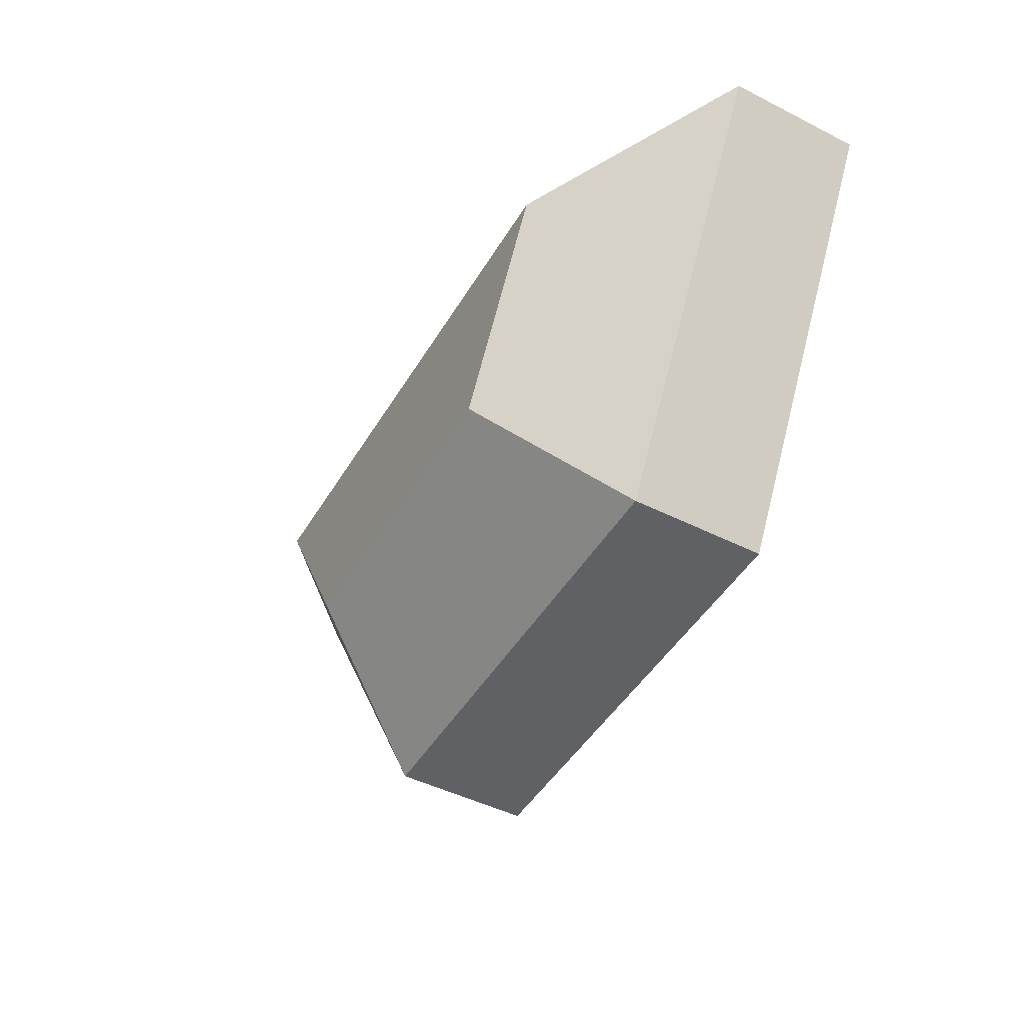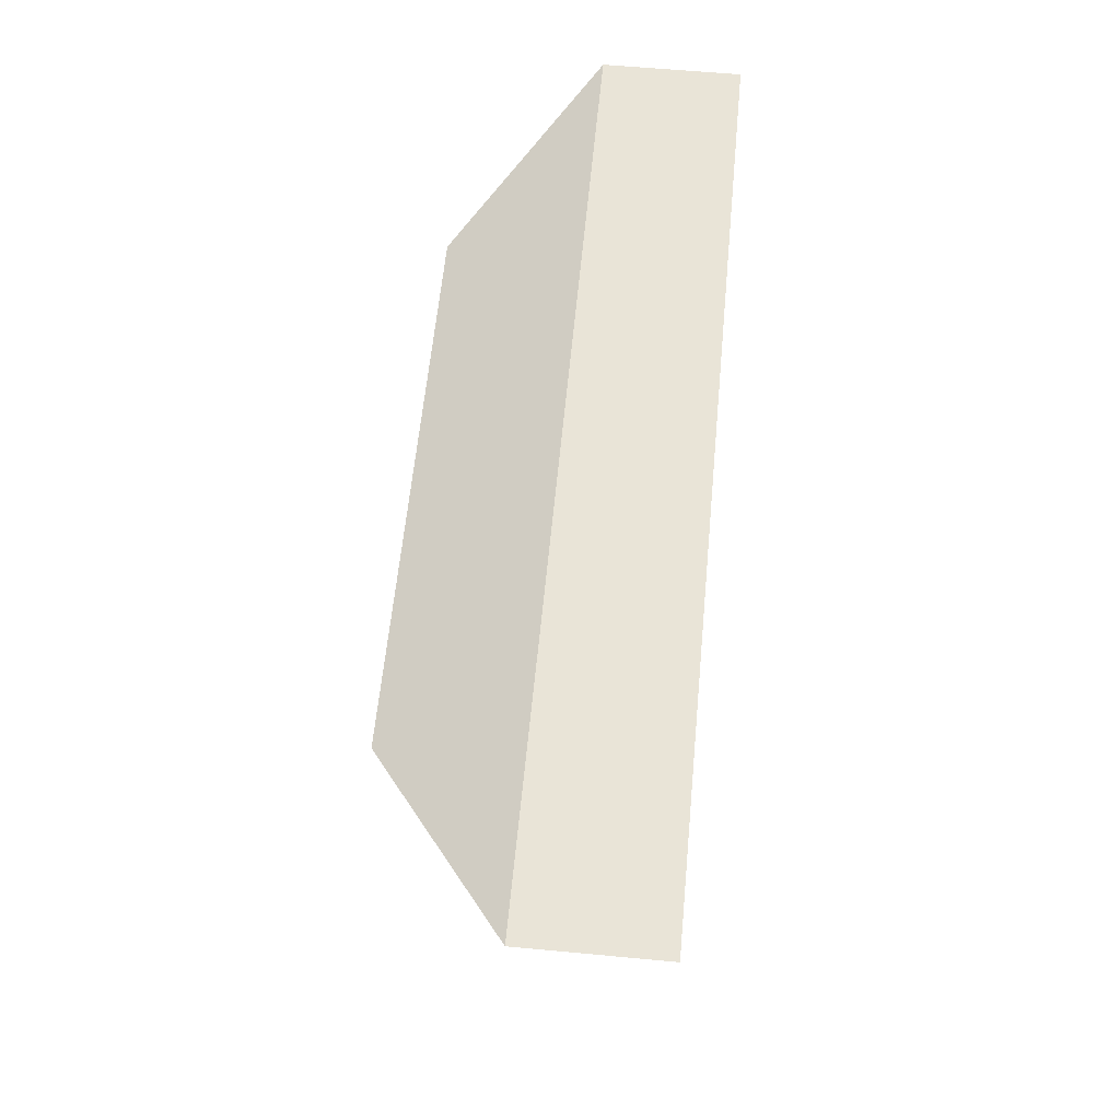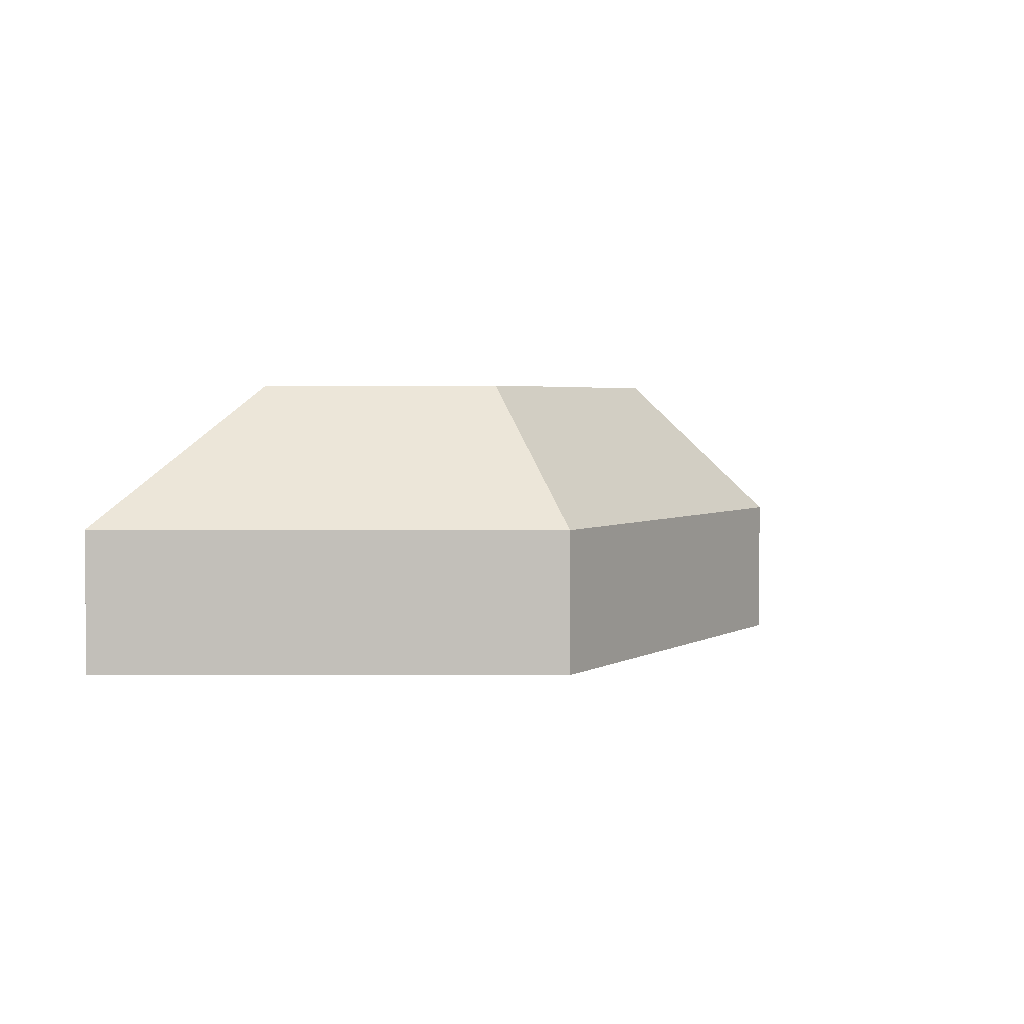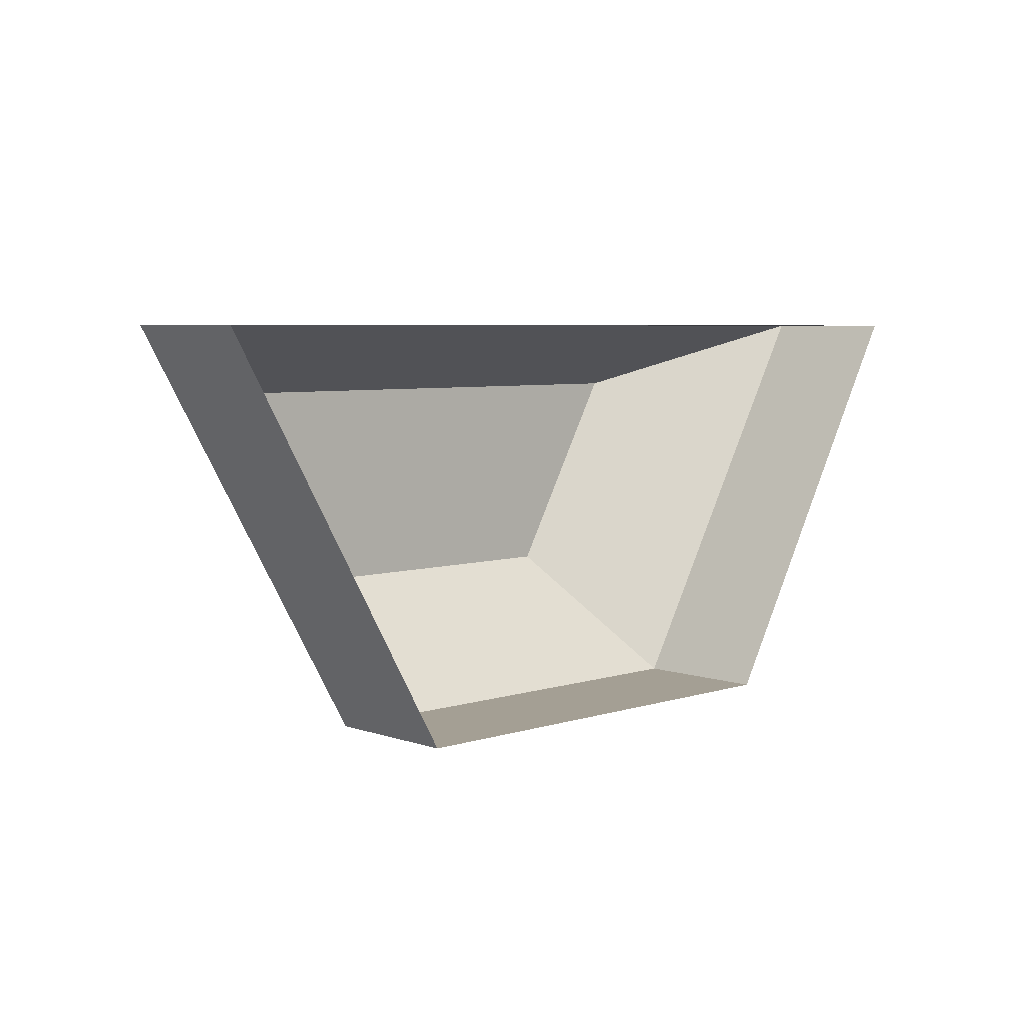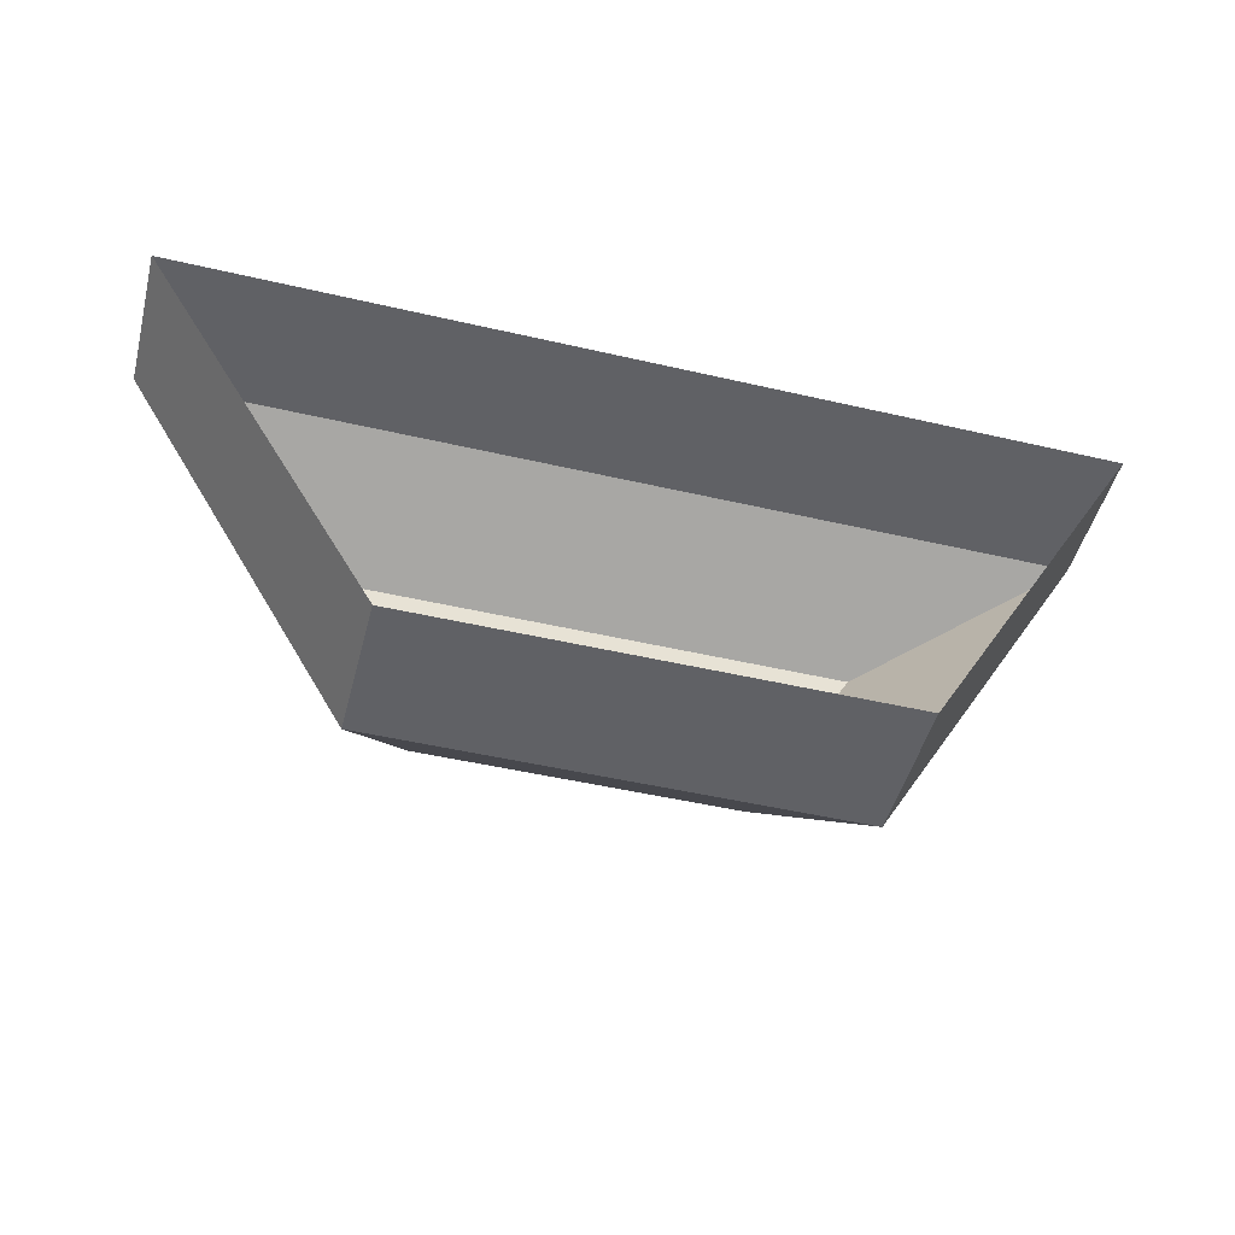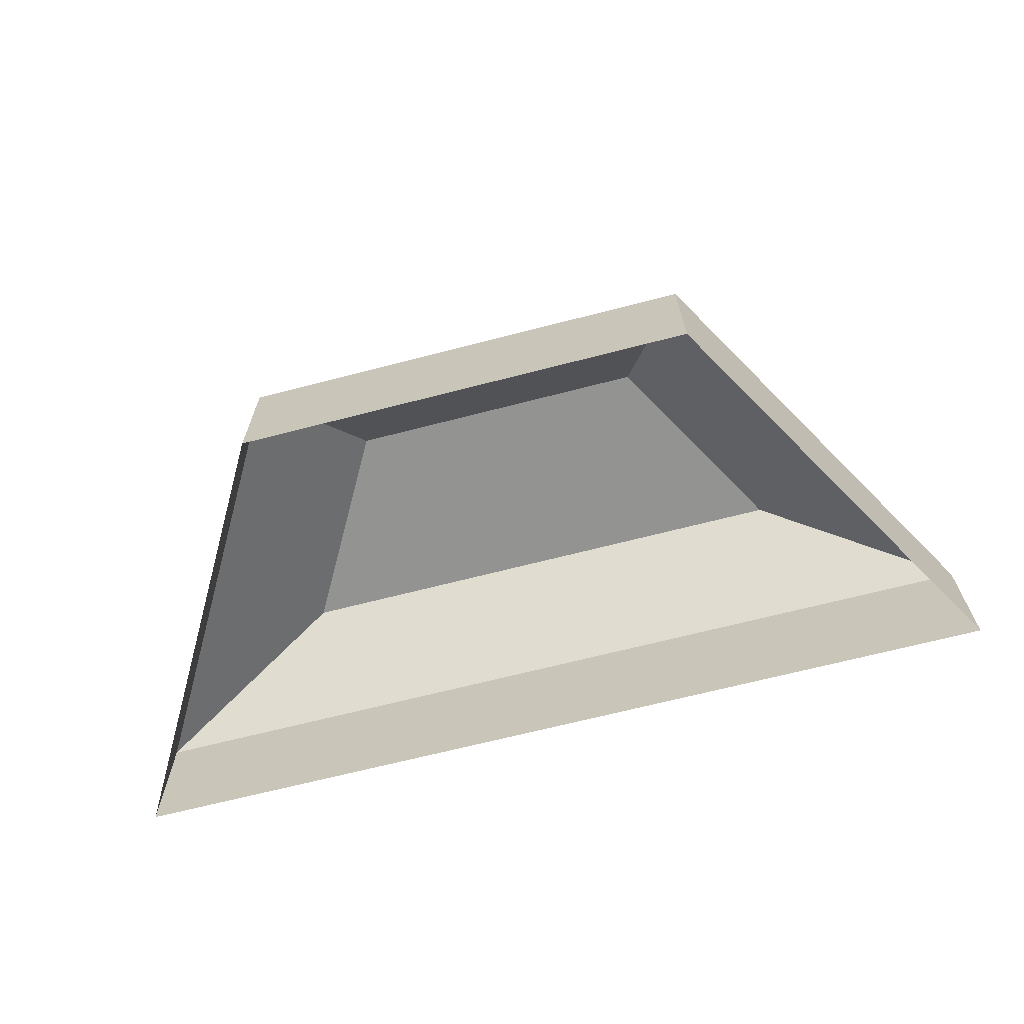
<metadata>
{"format":"obj","ext":"obj","renderer":"f3d","projection":"perspective","resolution":1024,"background":"white","views":[{"elev":-47.0,"azim":60.3,"up":"+Y"},{"elev":61.0,"azim":95.4,"up":"+Y"},{"elev":3.3,"azim":-59.5,"up":"+Z"},{"elev":5.6,"azim":136.2,"up":"+Y"},{"elev":-48.1,"azim":165.4,"up":"+Y"},{"elev":-66.7,"azim":14.6,"up":"+Z"}]}
</metadata>
<code>
o hex
v 1 -0 0.3
v 0.5 -0.866 0.3
v -0.5 -0.866 0.3
v -1 0 0.3
v 0.5909 -0.1519 0.6
v 0.3422 -0.5927 0.6
v -0.3422 -0.5927 0.6
v -0.5909 -0.1519 0.6
v 1 -0 0
v 0.5 -0.866 0
v -0.5 -0.866 0
v -1 0 0
f 1 5 6 2
f 3 2 6 7
f 4 3 7 8
f 5 8 7 6
f 1 2 10 9
f 2 3 11 10
f 3 4 12 11
f 1 4 8 5
f 1 9 12 4

</code>
